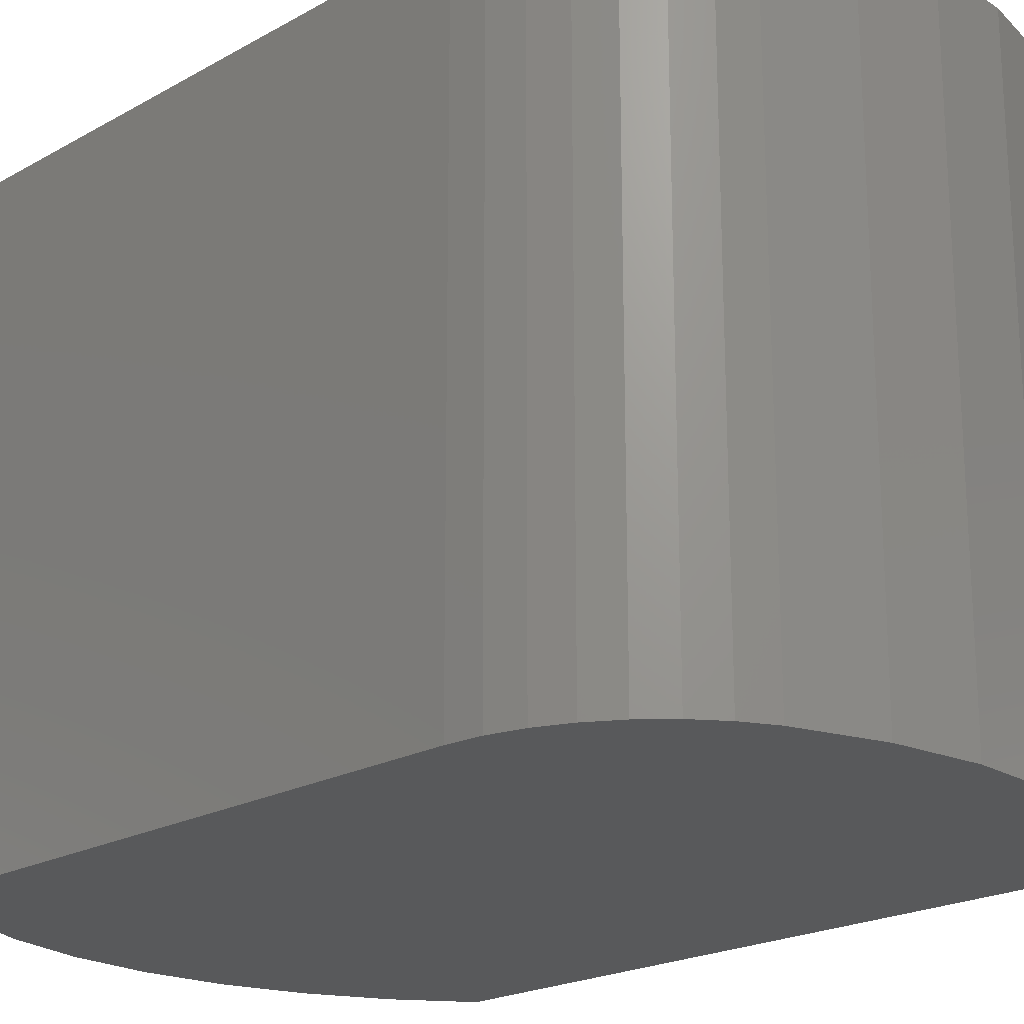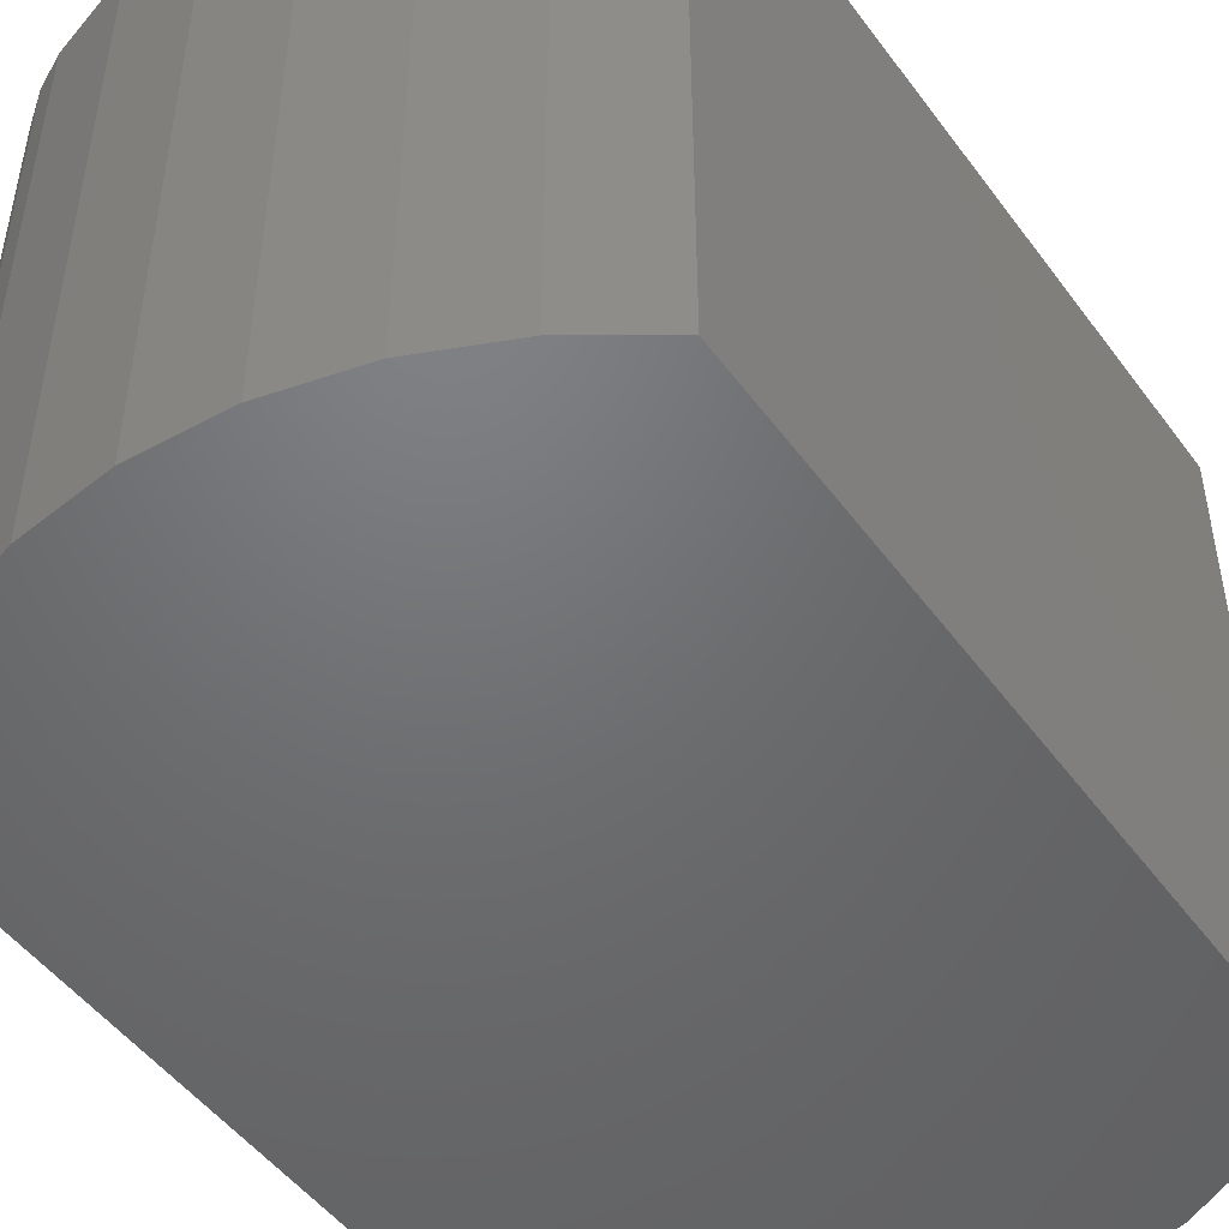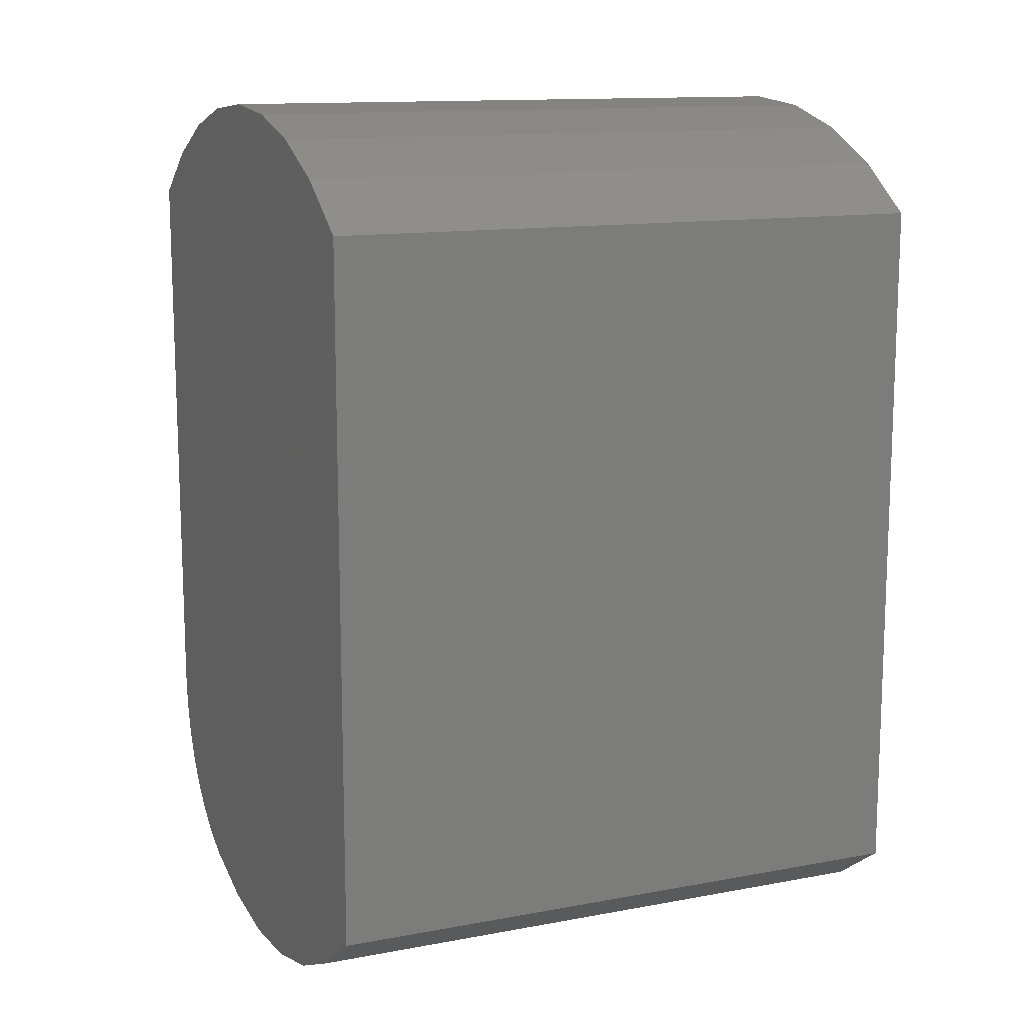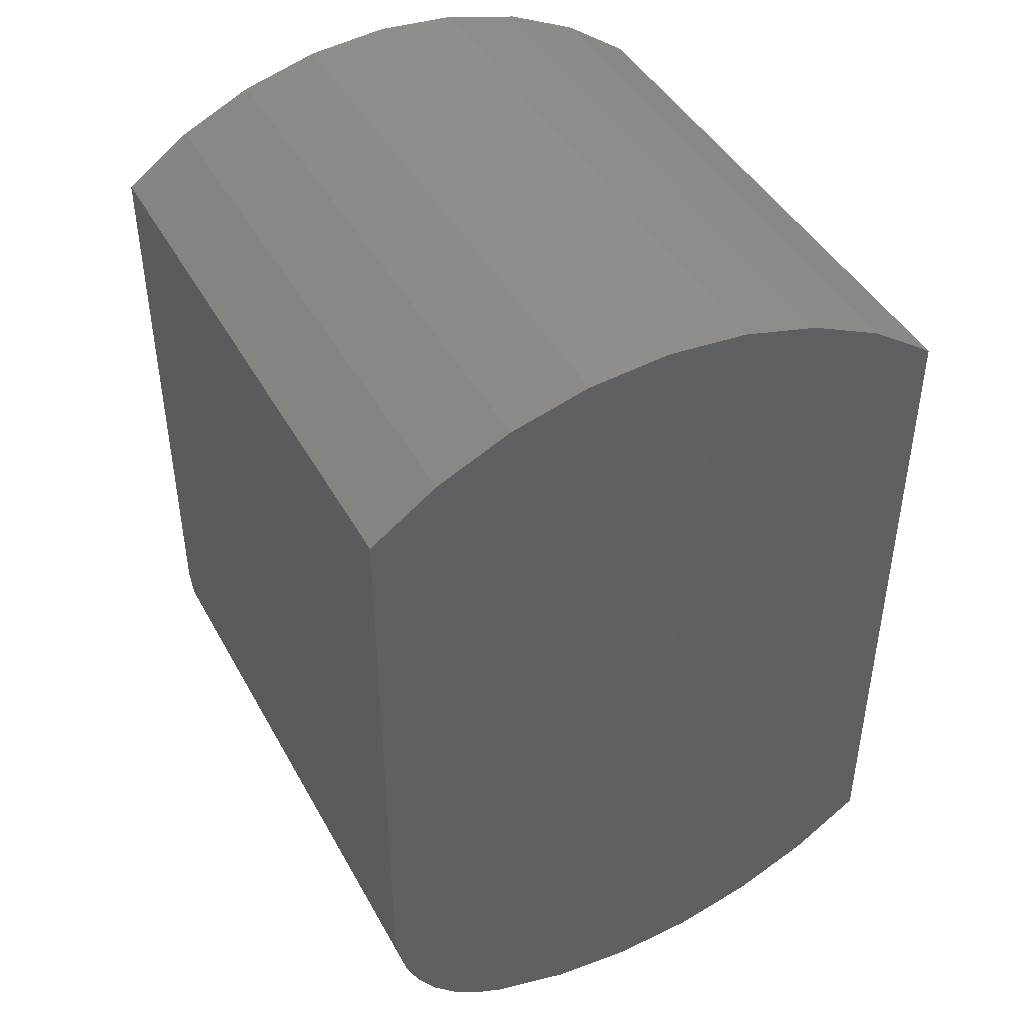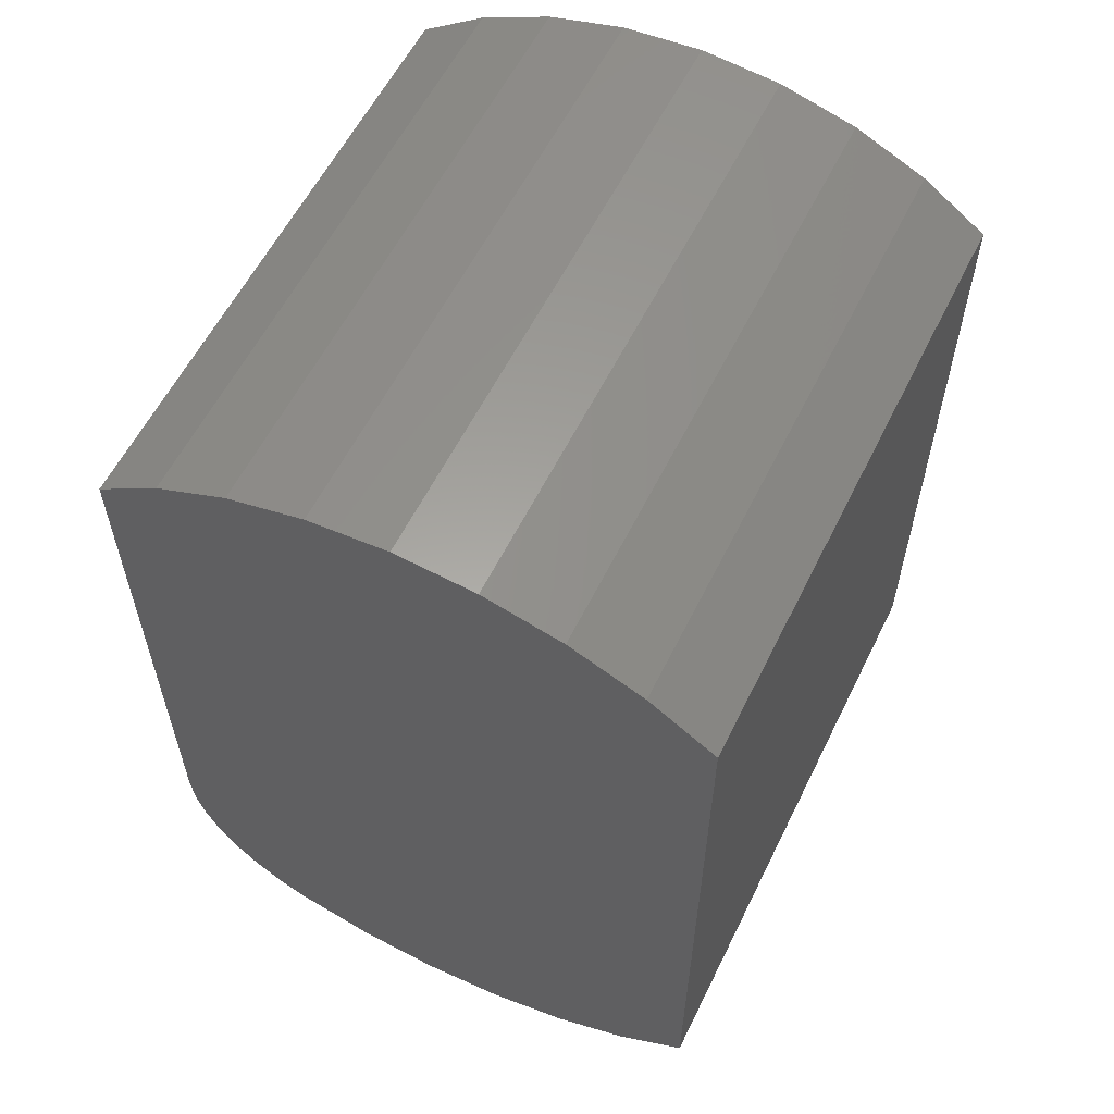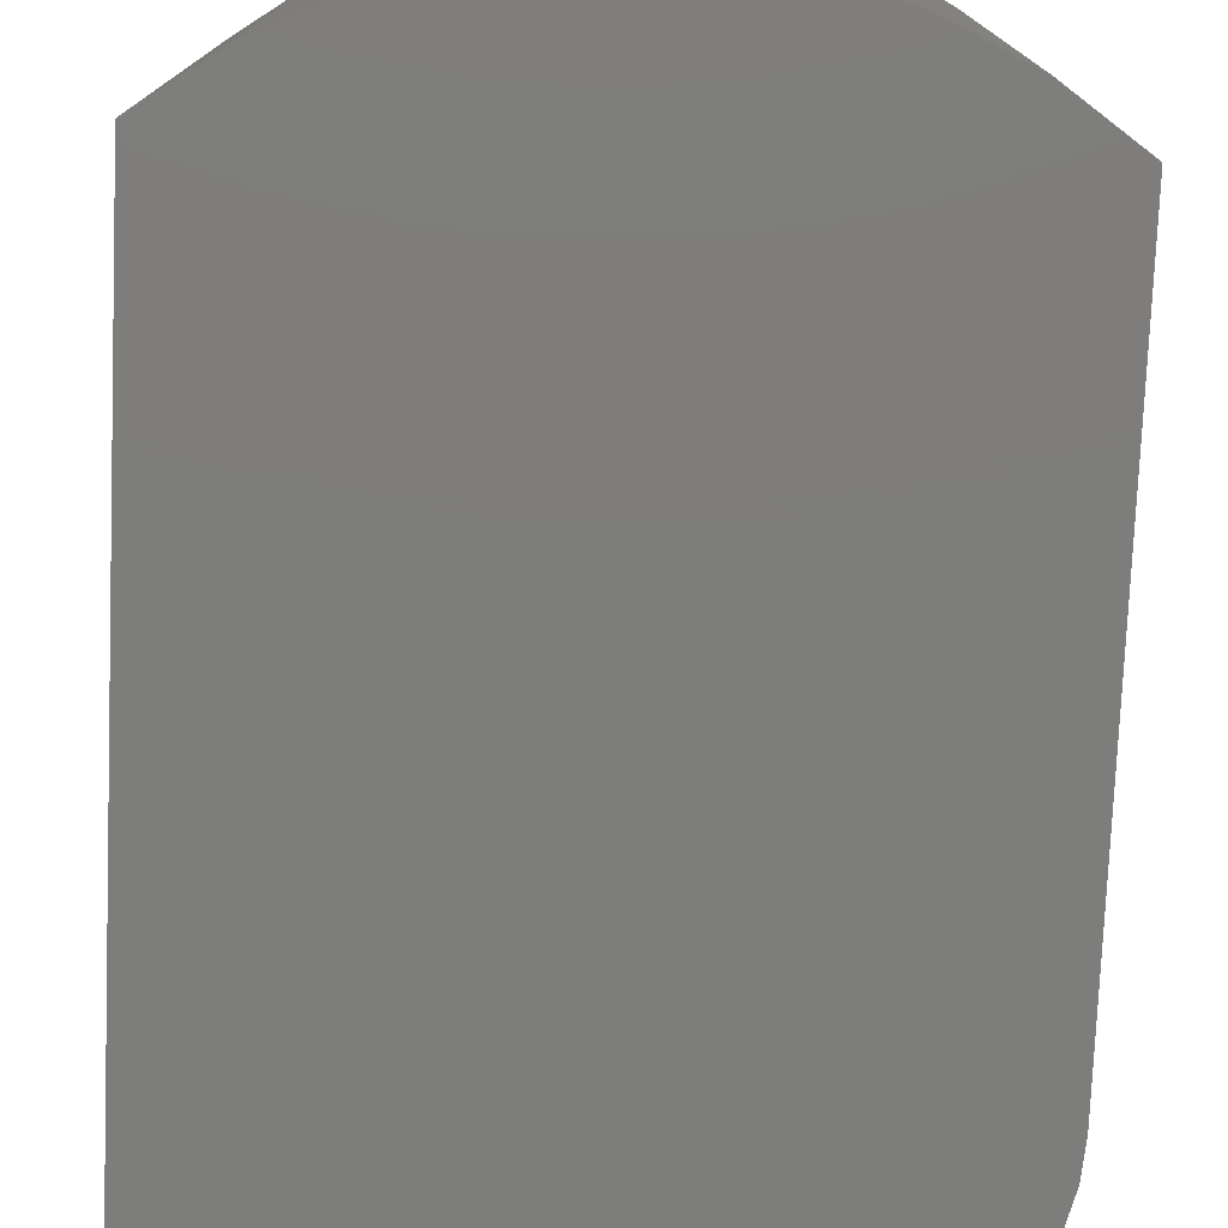
<metadata>
{"format":"stl","ext":"stl","renderer":"f3d","projection":"perspective","resolution":1024,"background":"white","views":[{"elev":-20.7,"azim":-44.5,"up":"+Z"},{"elev":-49.3,"azim":34.9,"up":"+Z"},{"elev":12.9,"azim":66.7,"up":"+Y"},{"elev":44.0,"azim":-27.2,"up":"+Y"},{"elev":58.6,"azim":26.2,"up":"+Y"},{"elev":-76.7,"azim":177.6,"up":"+Z"}]}
</metadata>
<code>
# stl→obj: 46 verts, 88 faces
v -0.04805 0.03631 0.3359
v 0.04024 0.03631 0.3359
v -0.003906 0.04018 0.3359
v -0.09085 0.02482 0.3359
v 0.122 -0.4286 0.3359
v -0.143 -0.4109 0.3359
v -0.1302 -0.4242 0.3359
v -0.1153 -0.4353 0.3359
v 0.08037 -0.4476 0.3359
v -0.05502 -0.4569 0.3359
v 0.03604 -0.4589 0.3359
v -0.009581 -0.462 0.3359
v -0.0988 -0.4436 0.3359
v 0.1595 -0.4025 0.3359
v 0.1595 -0.01941 0.3359
v -0.1673 -0.01941 0.3359
v -0.1673 -0.3422 0.3359
v -0.1657 -0.3607 0.3359
v -0.161 -0.3786 0.3359
v -0.1534 -0.3955 0.3359
v -0.131 0.006054 0.3359
v 0.1232 0.006054 0.3359
v 0.08304 0.02482 0.3359
v -0.003906 0.04018 0
v 0.04024 0.03631 0
v -0.04805 0.03631 0
v -0.09085 0.02482 0
v -0.1302 -0.4242 0
v -0.143 -0.4109 0
v 0.122 -0.4286 0
v -0.1153 -0.4353 0
v 0.03604 -0.4589 0
v -0.05502 -0.4569 0
v 0.08037 -0.4476 0
v -0.009581 -0.462 0
v -0.0988 -0.4436 0
v 0.1595 -0.4025 0
v -0.1534 -0.3955 0
v -0.161 -0.3786 0
v -0.1657 -0.3607 0
v -0.1673 -0.3422 0
v -0.1673 -0.01941 0
v 0.1595 -0.01941 0
v 0.08304 0.02482 0
v 0.1232 0.006054 0
v -0.131 0.006054 0
f 1 2 3
f 2 1 4
f 5 6 7
f 5 7 8
f 9 10 11
f 11 10 12
f 13 10 9
f 13 9 5
f 13 5 8
f 14 15 16
f 14 16 17
f 14 17 18
f 14 18 19
f 14 19 20
f 14 20 6
f 14 6 5
f 16 15 21
f 21 15 22
f 21 22 4
f 4 22 23
f 4 23 2
f 24 25 26
f 27 26 25
f 28 29 30
f 31 28 30
f 32 33 34
f 35 33 32
f 36 31 30
f 36 30 34
f 36 34 33
f 37 30 29
f 37 29 38
f 37 38 39
f 37 39 40
f 37 40 41
f 37 41 42
f 37 42 43
f 25 44 27
f 27 44 45
f 27 45 46
f 46 45 43
f 46 43 42
f 16 42 17
f 17 42 41
f 37 14 30
f 30 14 5
f 30 5 34
f 34 5 9
f 34 9 32
f 32 9 11
f 32 11 35
f 35 11 12
f 35 12 33
f 33 12 10
f 33 10 36
f 36 10 13
f 17 41 18
f 18 41 40
f 18 40 19
f 19 40 39
f 19 39 20
f 20 39 38
f 20 38 6
f 6 38 29
f 6 29 7
f 7 29 28
f 7 28 8
f 8 28 31
f 8 31 13
f 13 31 36
f 42 16 46
f 46 16 21
f 46 21 27
f 27 21 4
f 27 4 26
f 26 4 1
f 26 1 24
f 24 1 3
f 24 3 25
f 25 3 2
f 25 2 44
f 44 2 23
f 44 23 45
f 45 23 22
f 45 22 43
f 43 22 15
f 14 37 15
f 15 37 43

</code>
